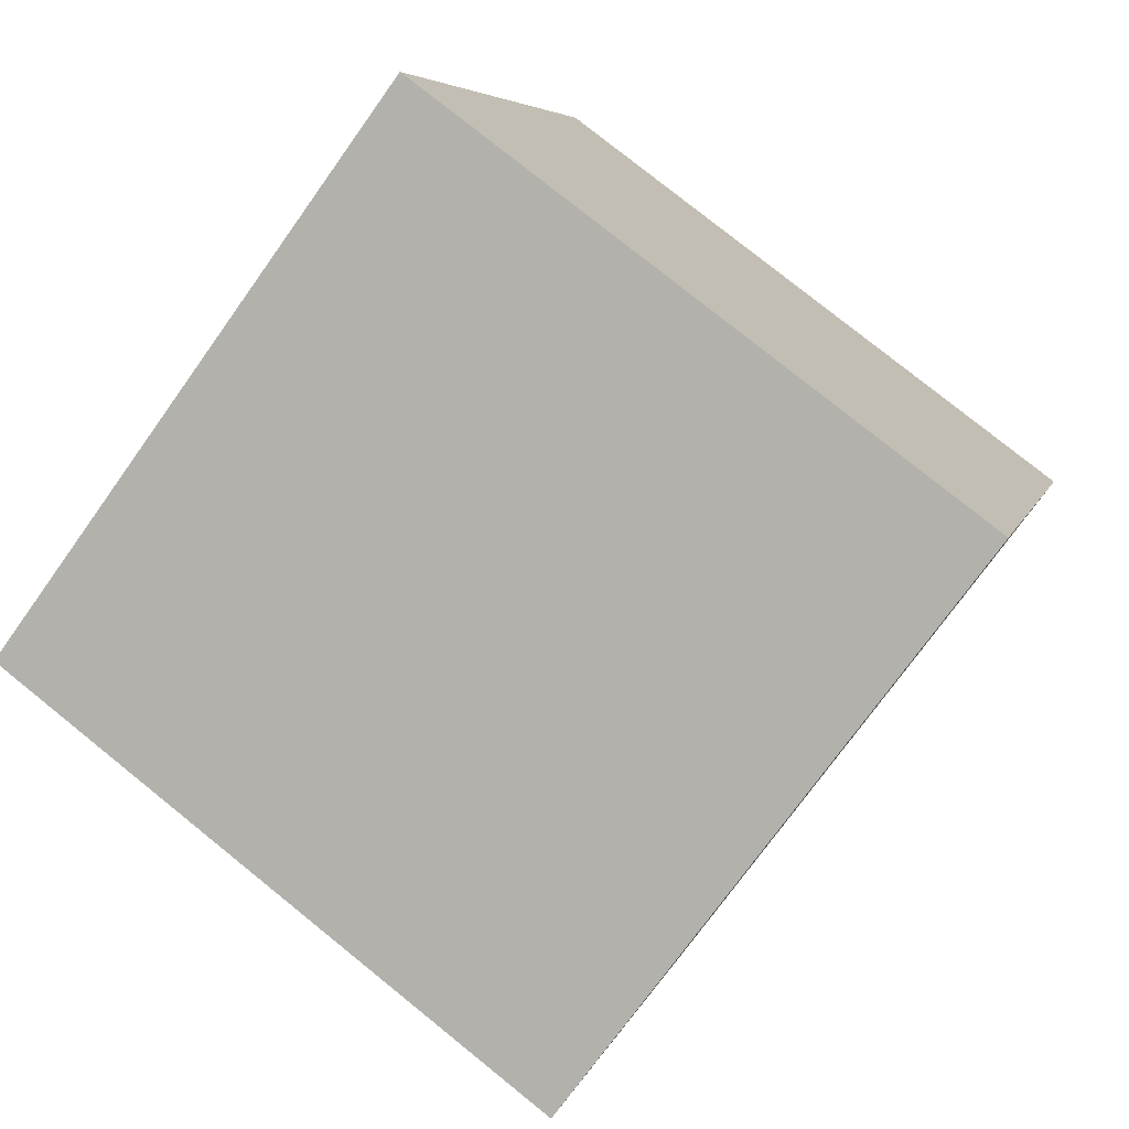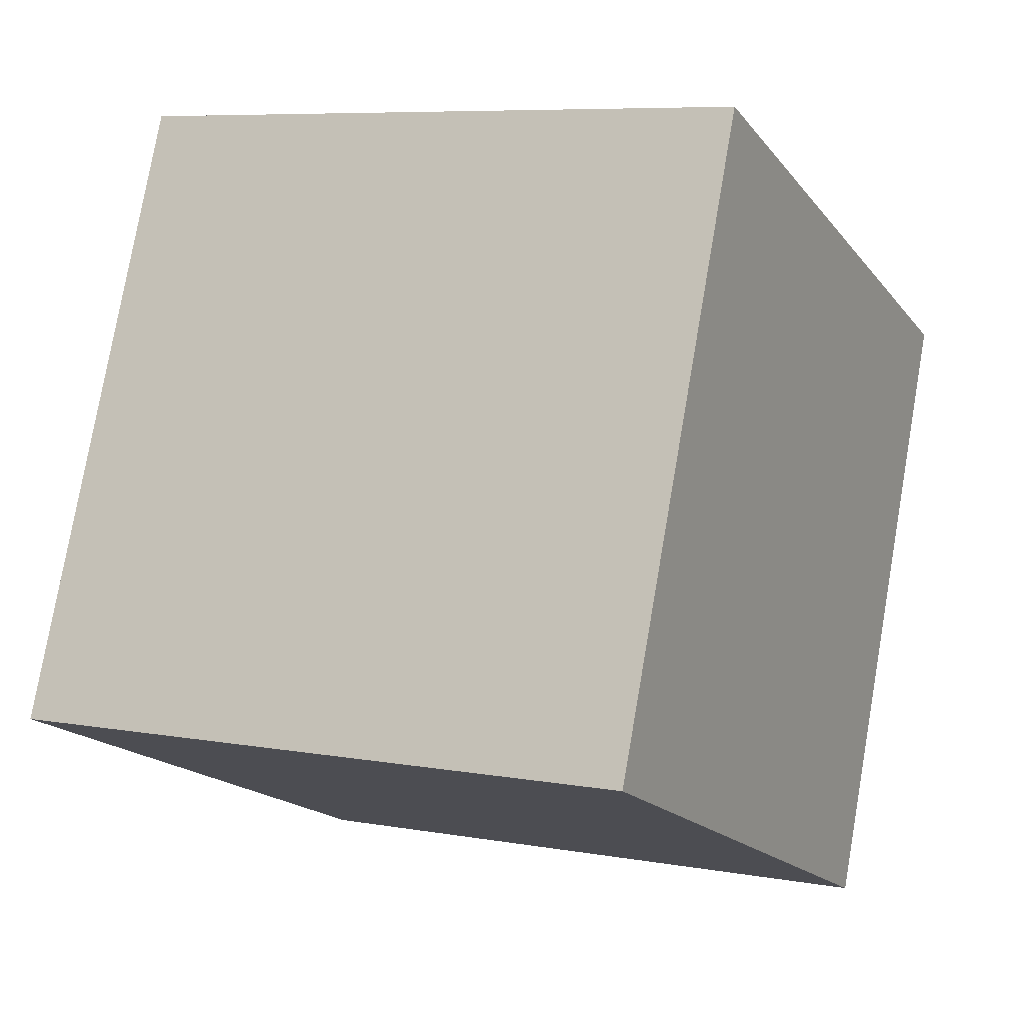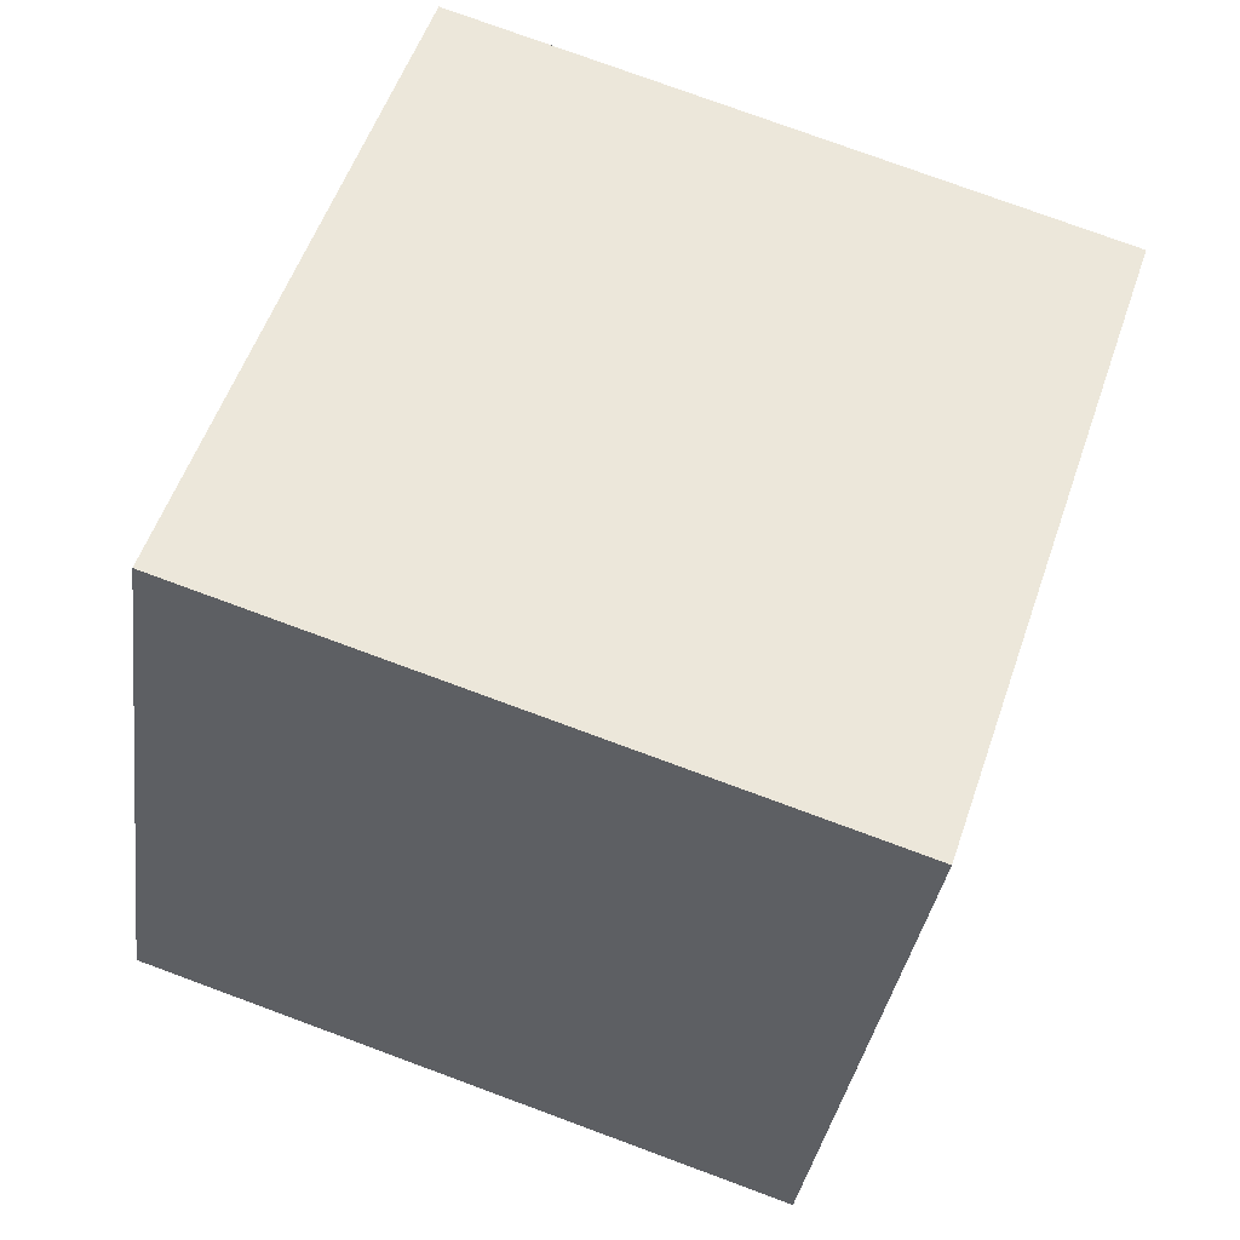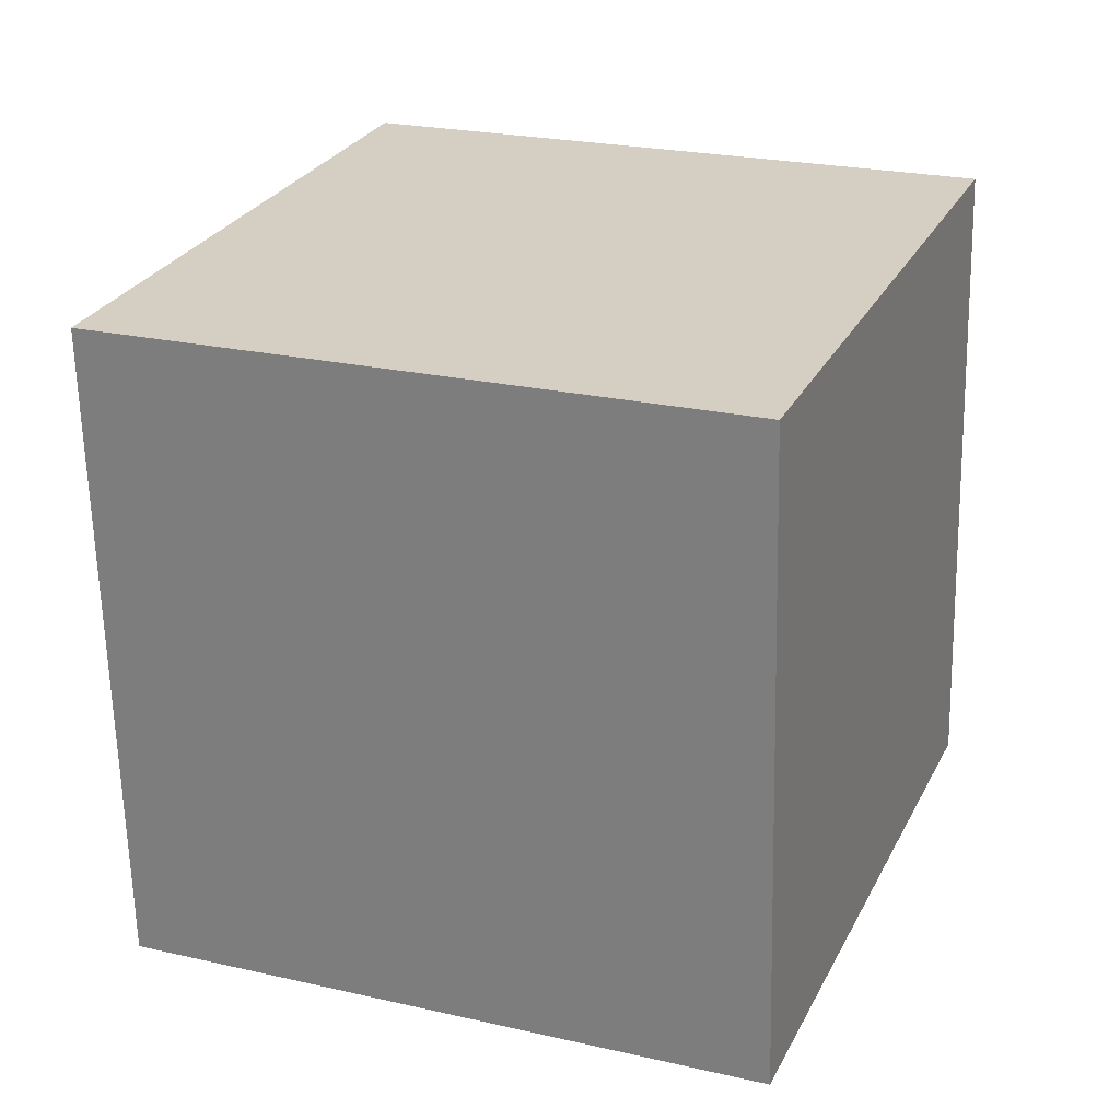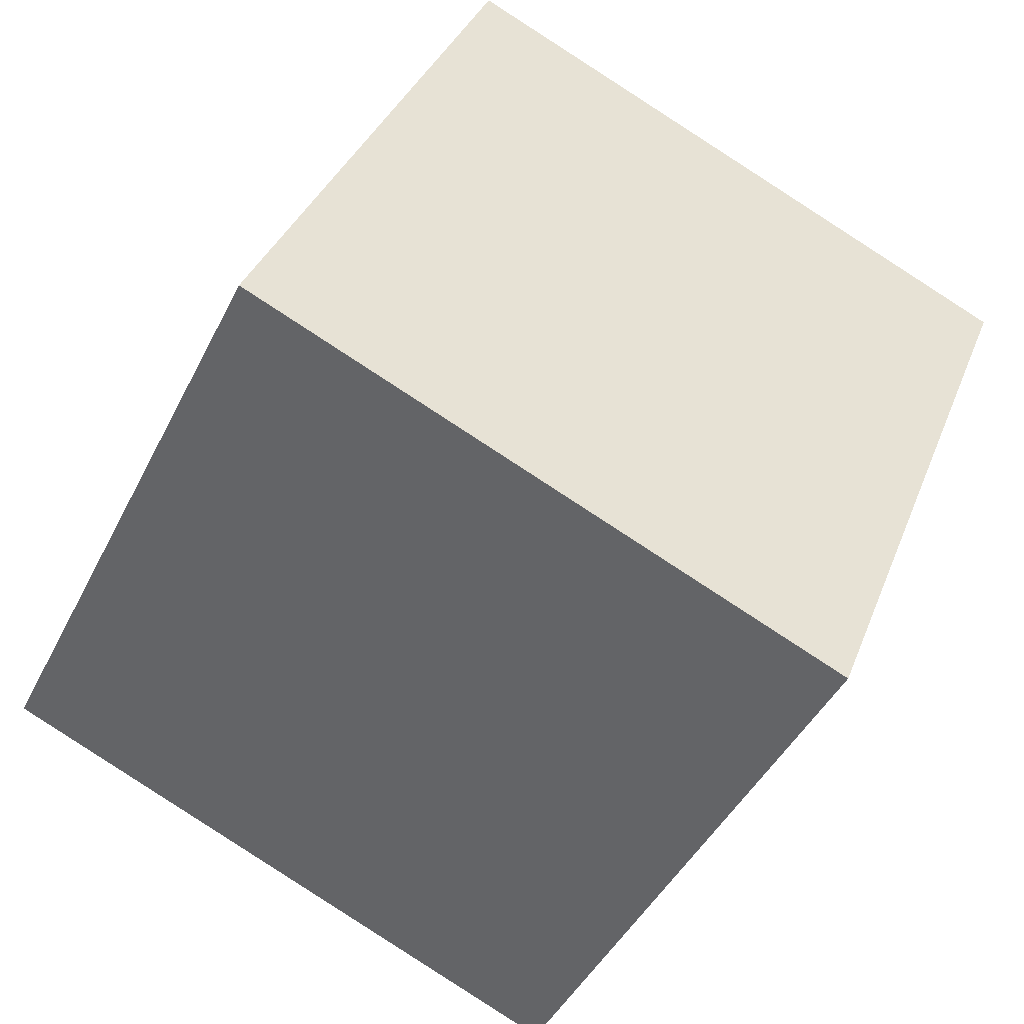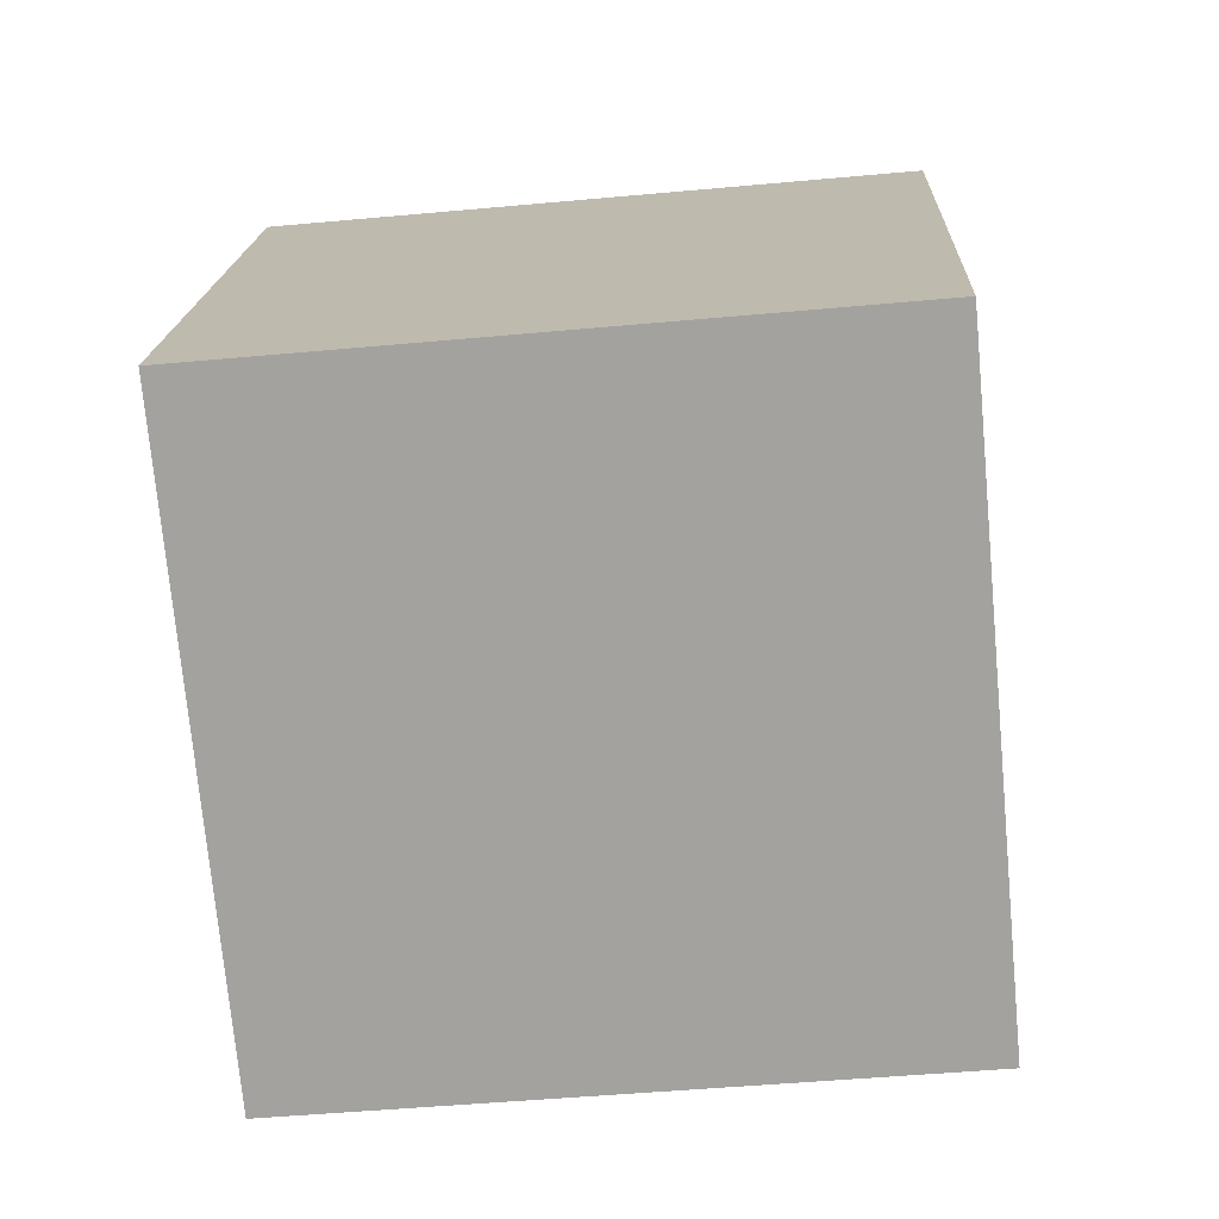
<metadata>
{"format":"obj","ext":"obj","renderer":"f3d","projection":"perspective","resolution":1024,"background":"white","views":[{"elev":78.9,"azim":38.8,"up":"+Y"},{"elev":7.0,"azim":-153.0,"up":"+Y"},{"elev":76.8,"azim":-159.8,"up":"+Y"},{"elev":-64.3,"azim":-88.7,"up":"+Y"},{"elev":-44.7,"azim":-115.2,"up":"+Y"},{"elev":-51.4,"azim":-174.2,"up":"+Y"}]}
</metadata>
<code>
v 0.7205 0.3988 -0.3397
v 0.7189 0.7706 -0.192
v 0.7195 0.6228 0.1797
v 0.7205 0.3988 -0.3397
v 0.7195 0.6228 0.1797
v 0.7211 0.2511 0.03199
v 0.3205 0.3972 -0.3397
v 0.3211 0.2494 0.03199
v 0.3195 0.6211 0.1797
v 0.3205 0.3972 -0.3397
v 0.3195 0.6211 0.1797
v 0.3189 0.7689 -0.192
v 0.7205 0.3988 -0.3397
v 0.3205 0.3972 -0.3397
v 0.3189 0.7689 -0.192
v 0.7205 0.3988 -0.3397
v 0.3189 0.7689 -0.192
v 0.7189 0.7706 -0.192
v 0.7189 0.7706 -0.192
v 0.3189 0.7689 -0.192
v 0.3195 0.6211 0.1797
v 0.7189 0.7706 -0.192
v 0.3195 0.6211 0.1797
v 0.7195 0.6228 0.1797
v 0.7195 0.6228 0.1797
v 0.3195 0.6211 0.1797
v 0.3211 0.2494 0.03199
v 0.7195 0.6228 0.1797
v 0.3211 0.2494 0.03199
v 0.7211 0.2511 0.03199
v 0.3205 0.3972 -0.3397
v 0.7205 0.3988 -0.3397
v 0.7211 0.2511 0.03199
v 0.3205 0.3972 -0.3397
v 0.7211 0.2511 0.03199
v 0.3211 0.2494 0.03199
f 1 2 3
f 4 5 6
f 7 8 9
f 10 11 12
f 13 14 15
f 16 17 18
f 19 20 21
f 22 23 24
f 25 26 27
f 28 29 30
f 31 32 33
f 34 35 36

</code>
